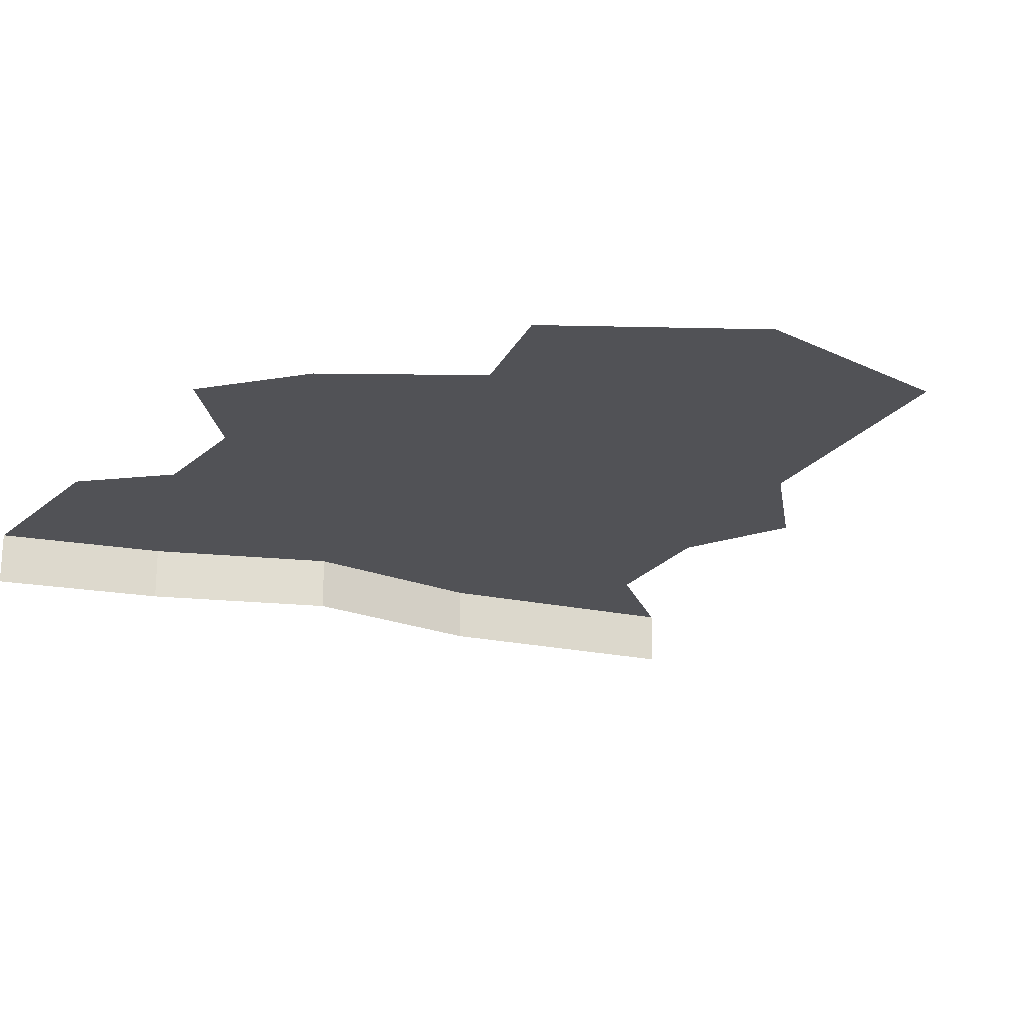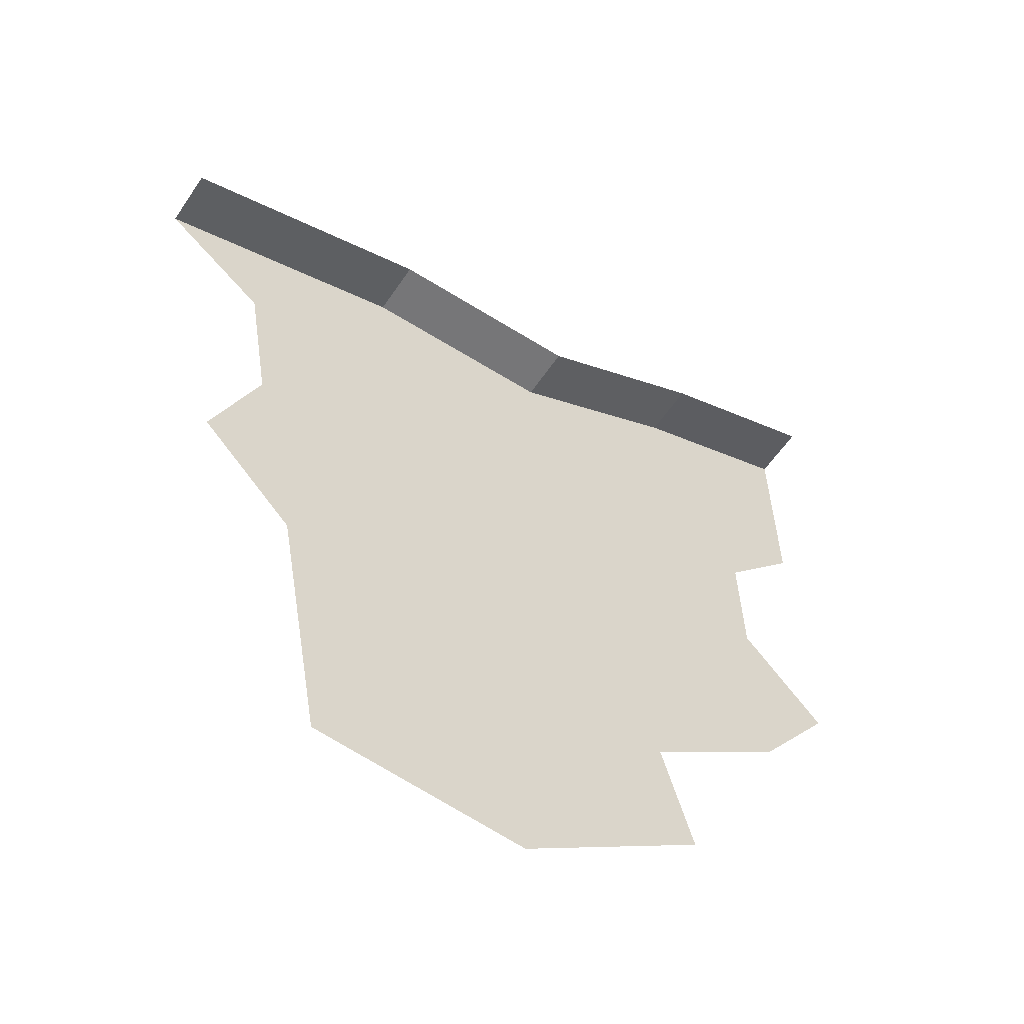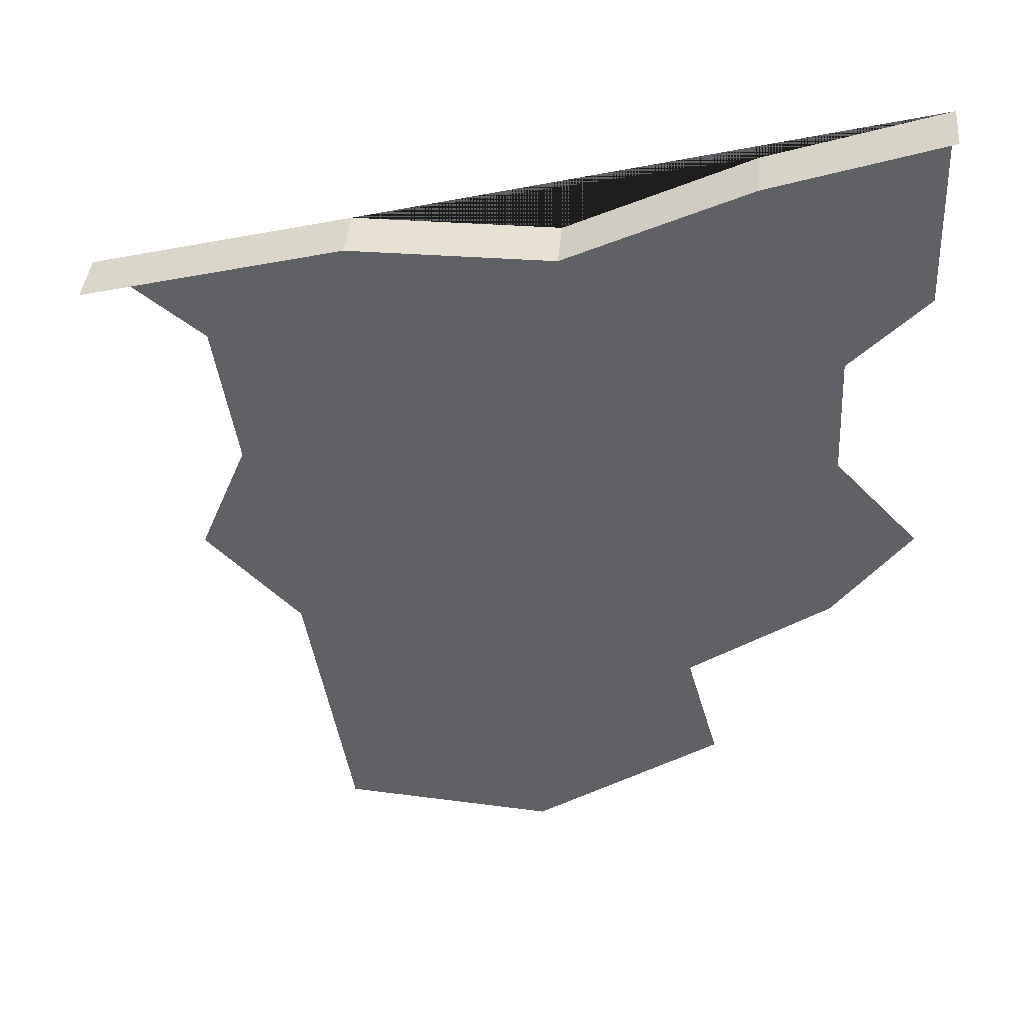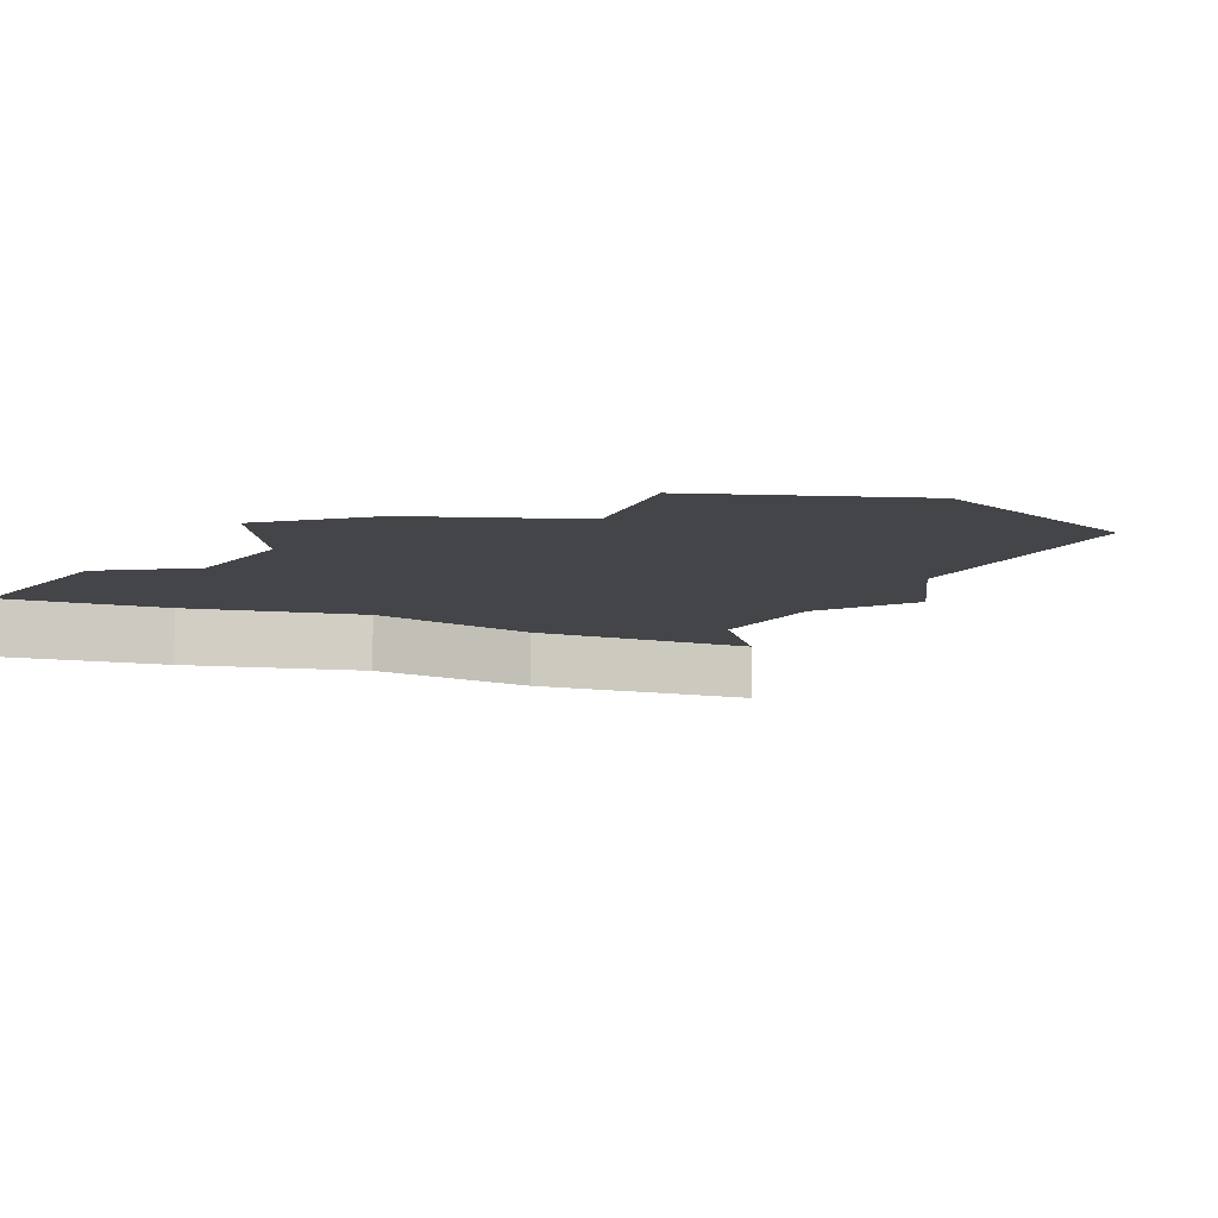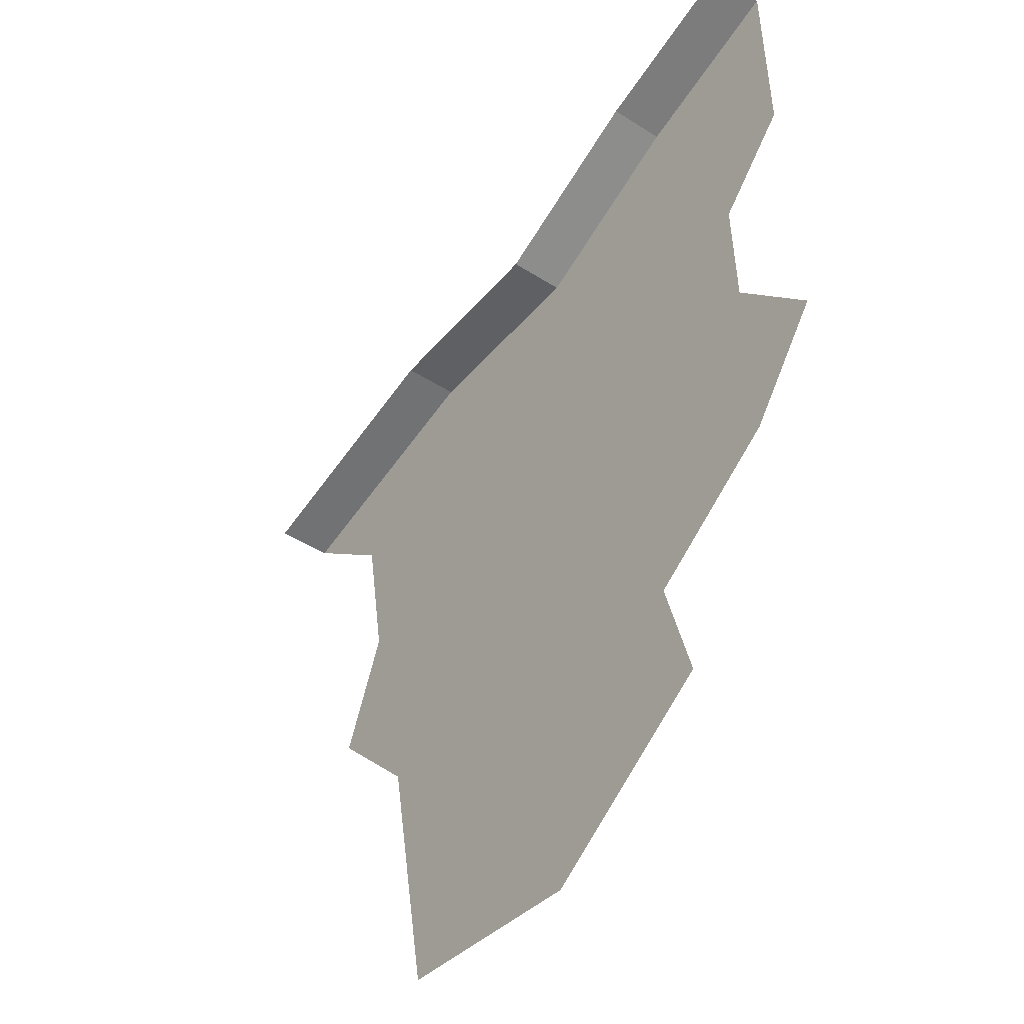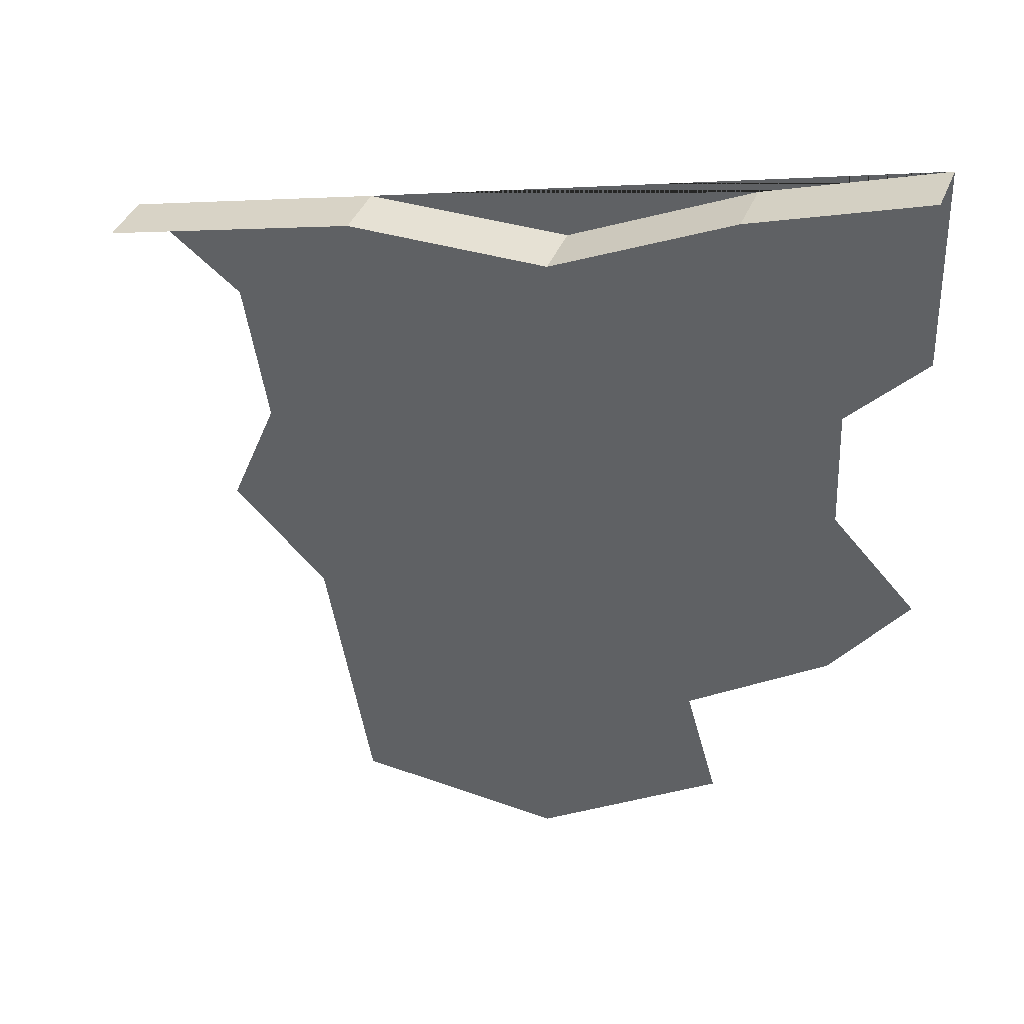
<metadata>
{"format":"obj","ext":"obj","renderer":"f3d","projection":"perspective","resolution":1024,"background":"white","views":[{"elev":-21.2,"azim":144.2,"up":"+Y"},{"elev":-56.9,"azim":-33.5,"up":"+Z"},{"elev":39.4,"azim":5.1,"up":"+Z"},{"elev":-8.7,"azim":141.2,"up":"+Y"},{"elev":-43.6,"azim":52.9,"up":"+Z"},{"elev":39.3,"azim":20.4,"up":"+Z"}]}
</metadata>
<code>
o province_069
v -0.1509 0.001999 0.1334
v -0.1585 0.001999 0.1341
v -0.1665 0.001999 0.159
v -0.1628 0.001999 0.1561
v -0.1619 0.001999 0.151
v -0.1636 0.001999 0.1469
v -0.1602 0.001999 0.1434
v -0.1575 0.001999 0.1613
v -0.1505 0.001999 0.1613
v -0.1442 0.001999 0.1643
v -0.1382 0.001999 0.1663
v -0.1381 0.001999 0.1591
v -0.1408 0.001999 0.1563
v -0.1406 0.001999 0.152
v -0.1376 0.001999 0.1489
v -0.1403 0.001999 0.1453
v -0.1453 0.001999 0.1419
v -0.1442 0.001999 0.1379
v -0.1665 -1e-06 0.159
v -0.1575 -1e-06 0.1613
v -0.1505 -1e-06 0.1613
v -0.1442 -1e-06 0.1643
v -0.1382 -1e-06 0.1663
f 8 9 10 11 12 13 14 15 16 17 18 1 2 7 6 5 4 3
f 8 3 19 20
f 9 8 20 21
f 10 9 21 22
f 11 10 22 23

</code>
